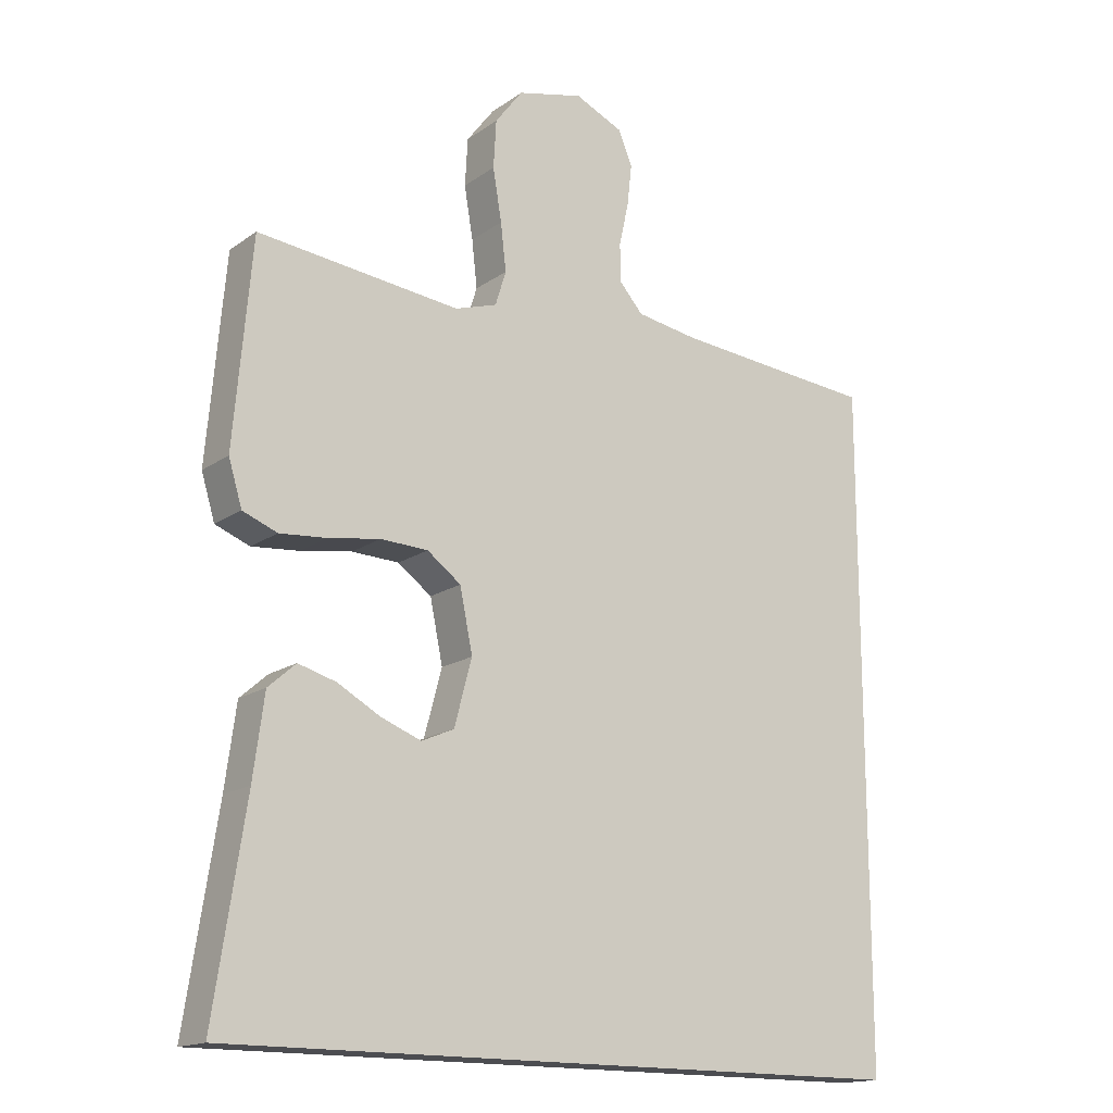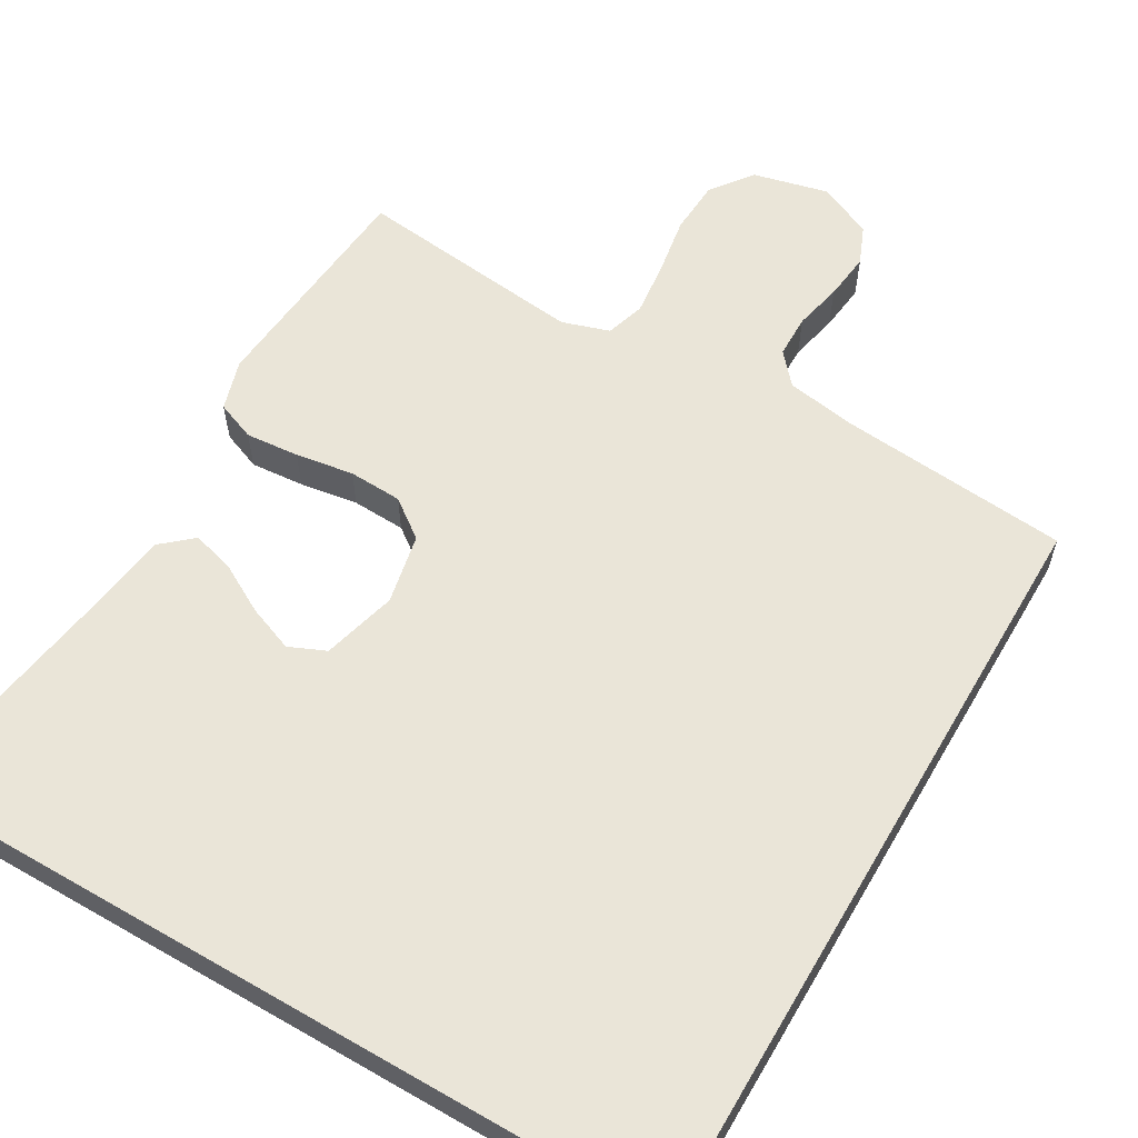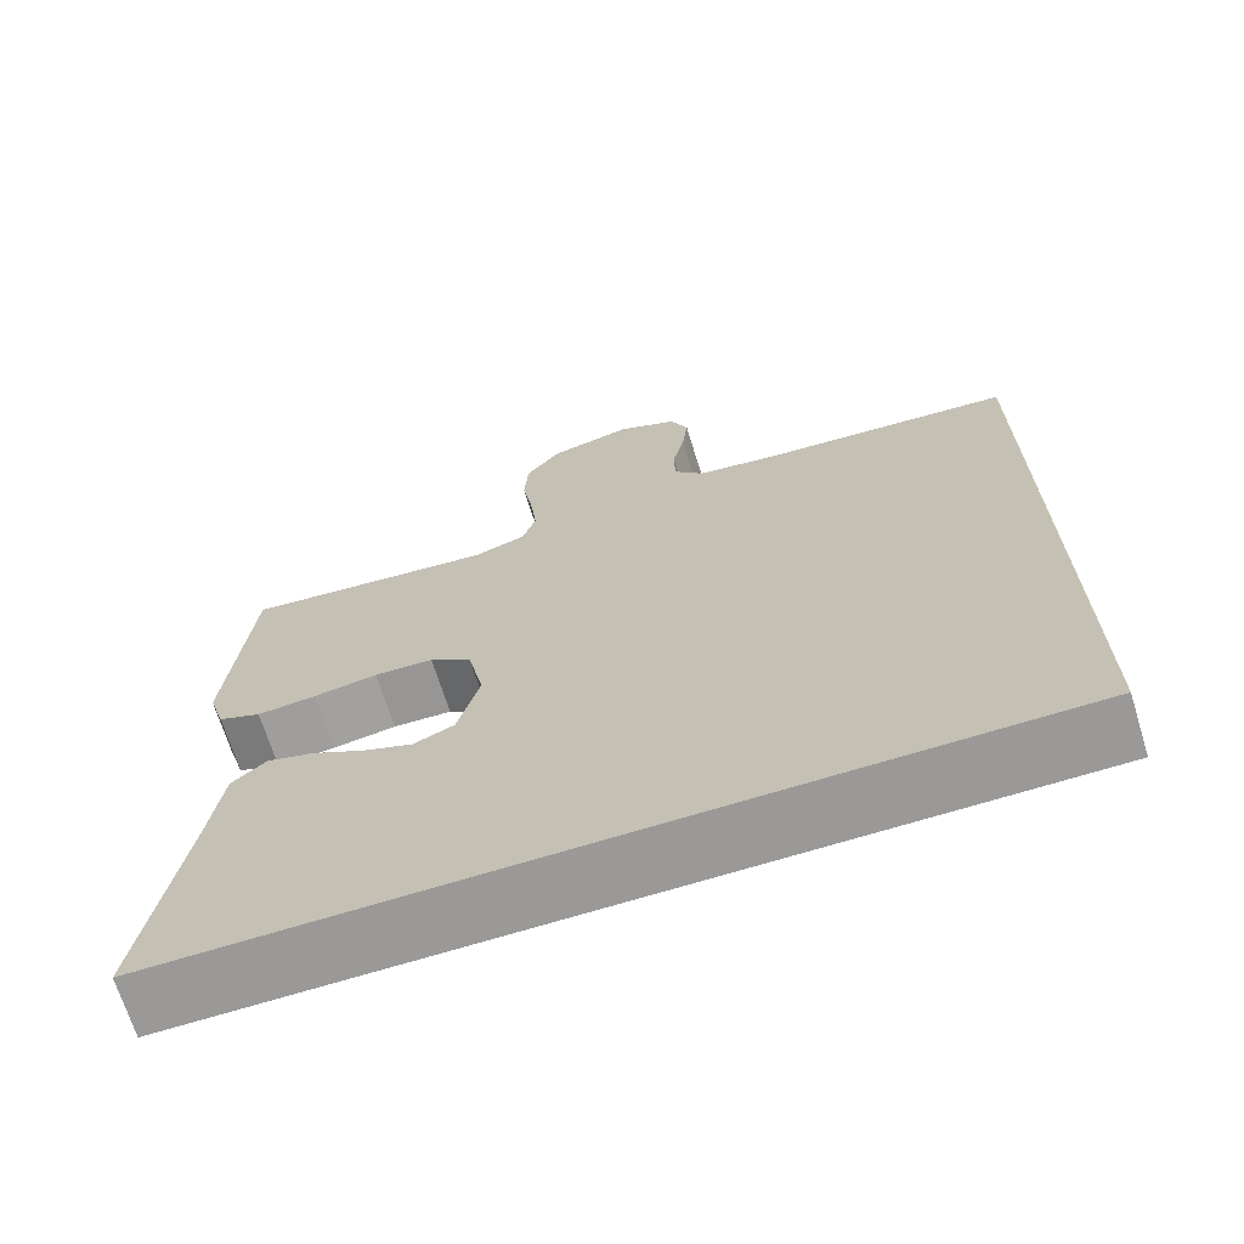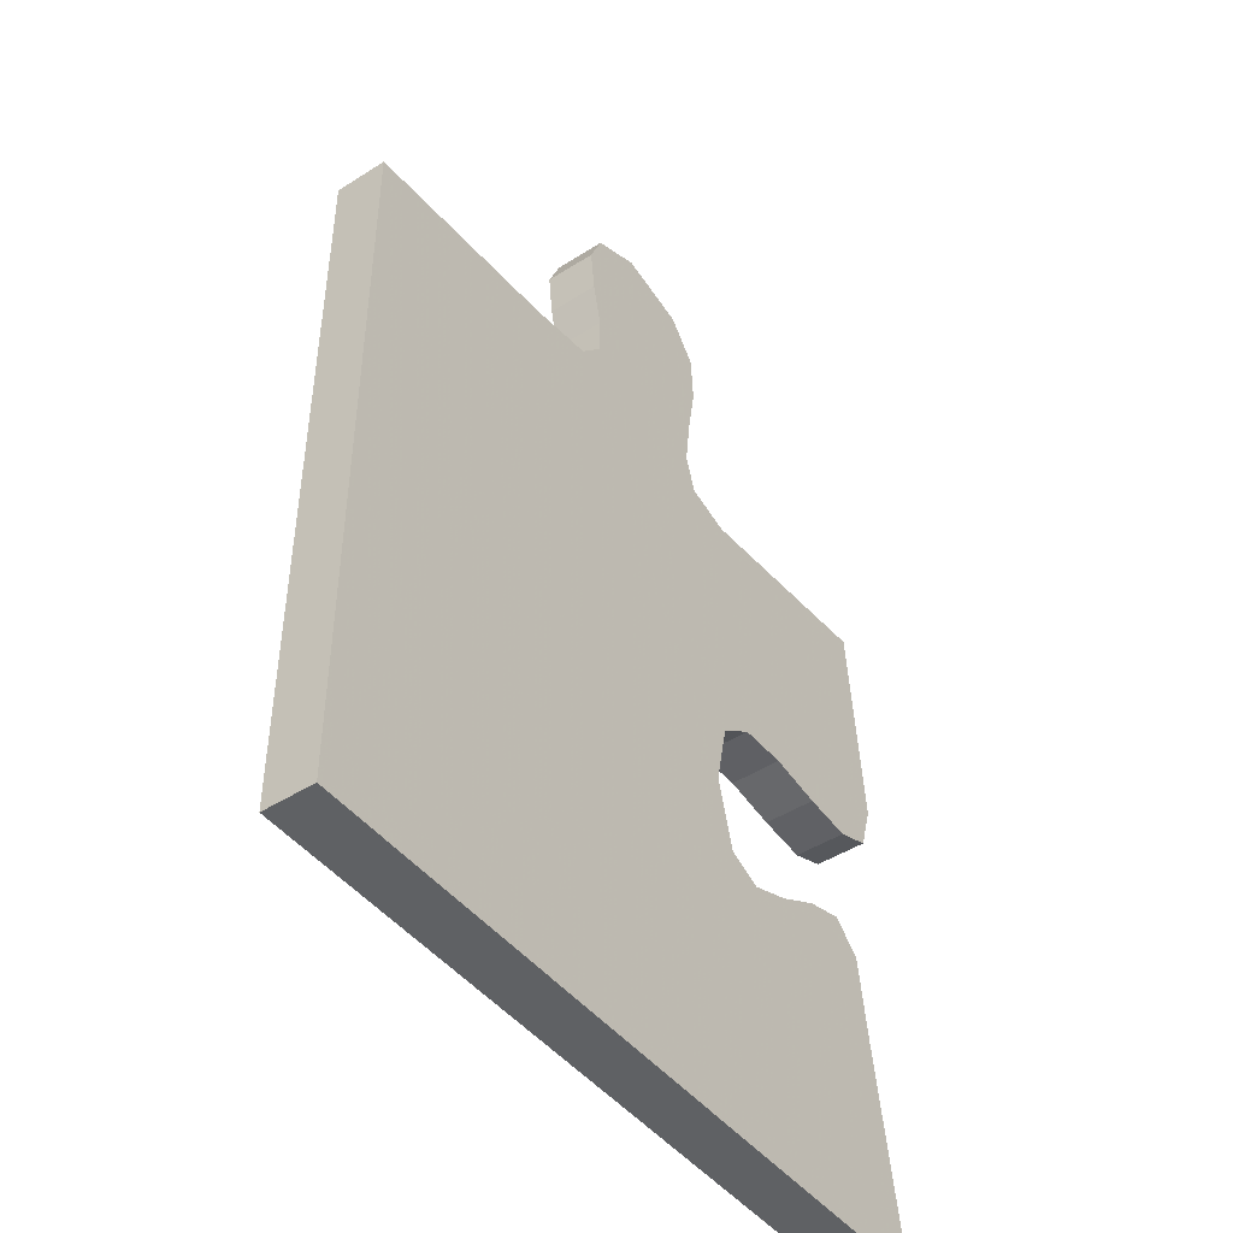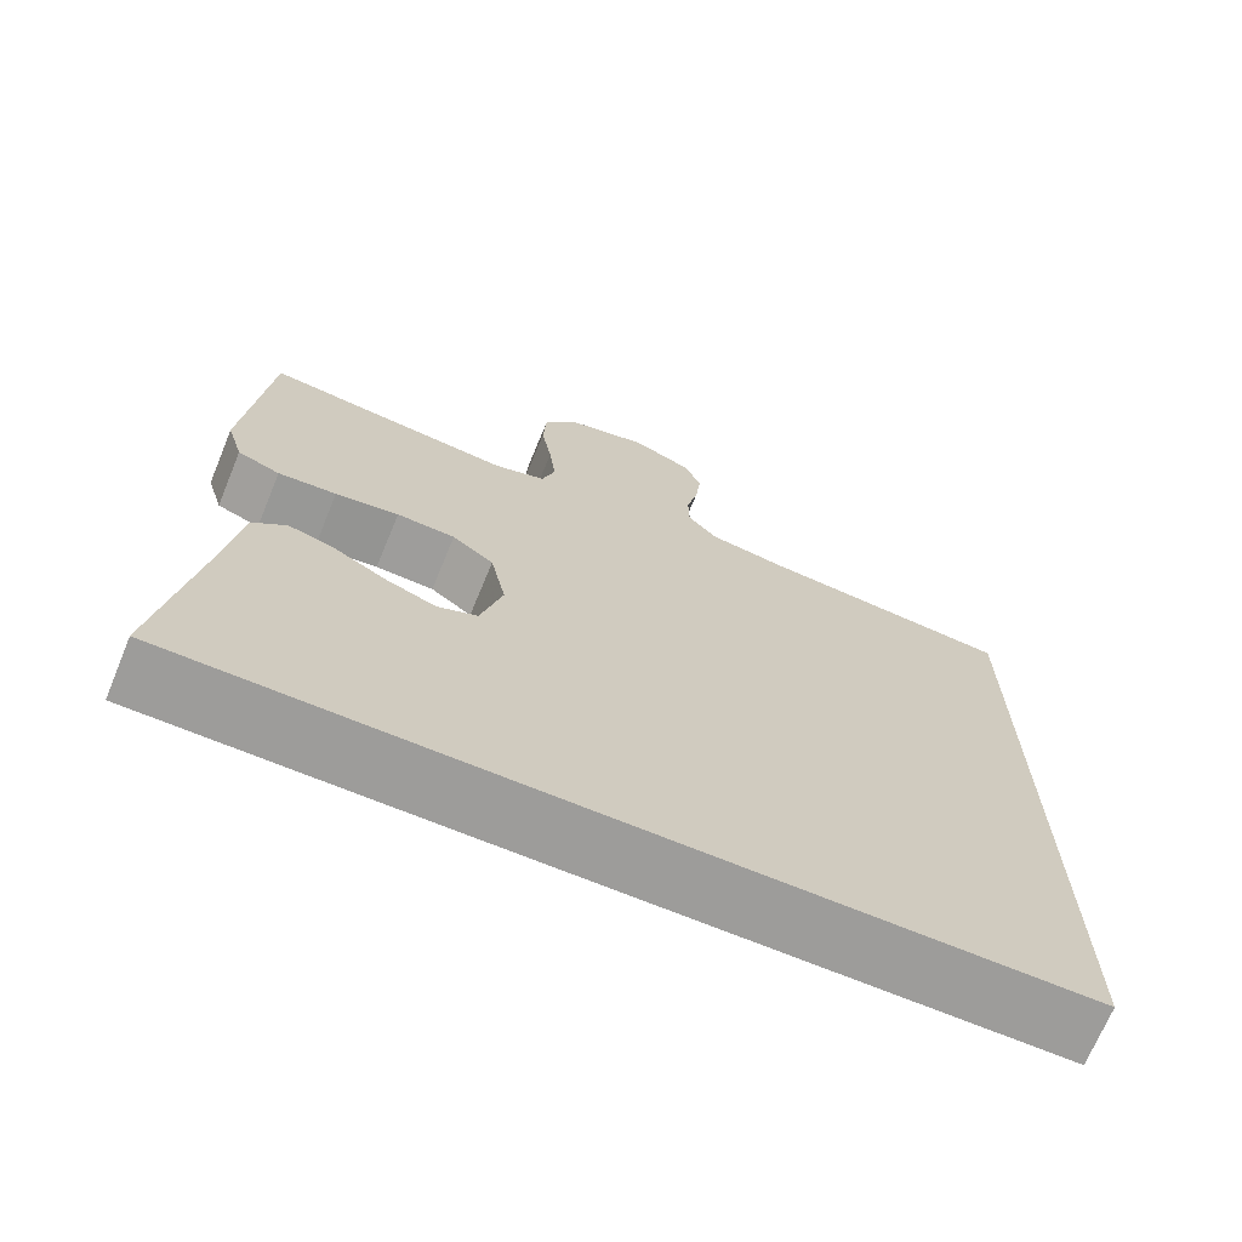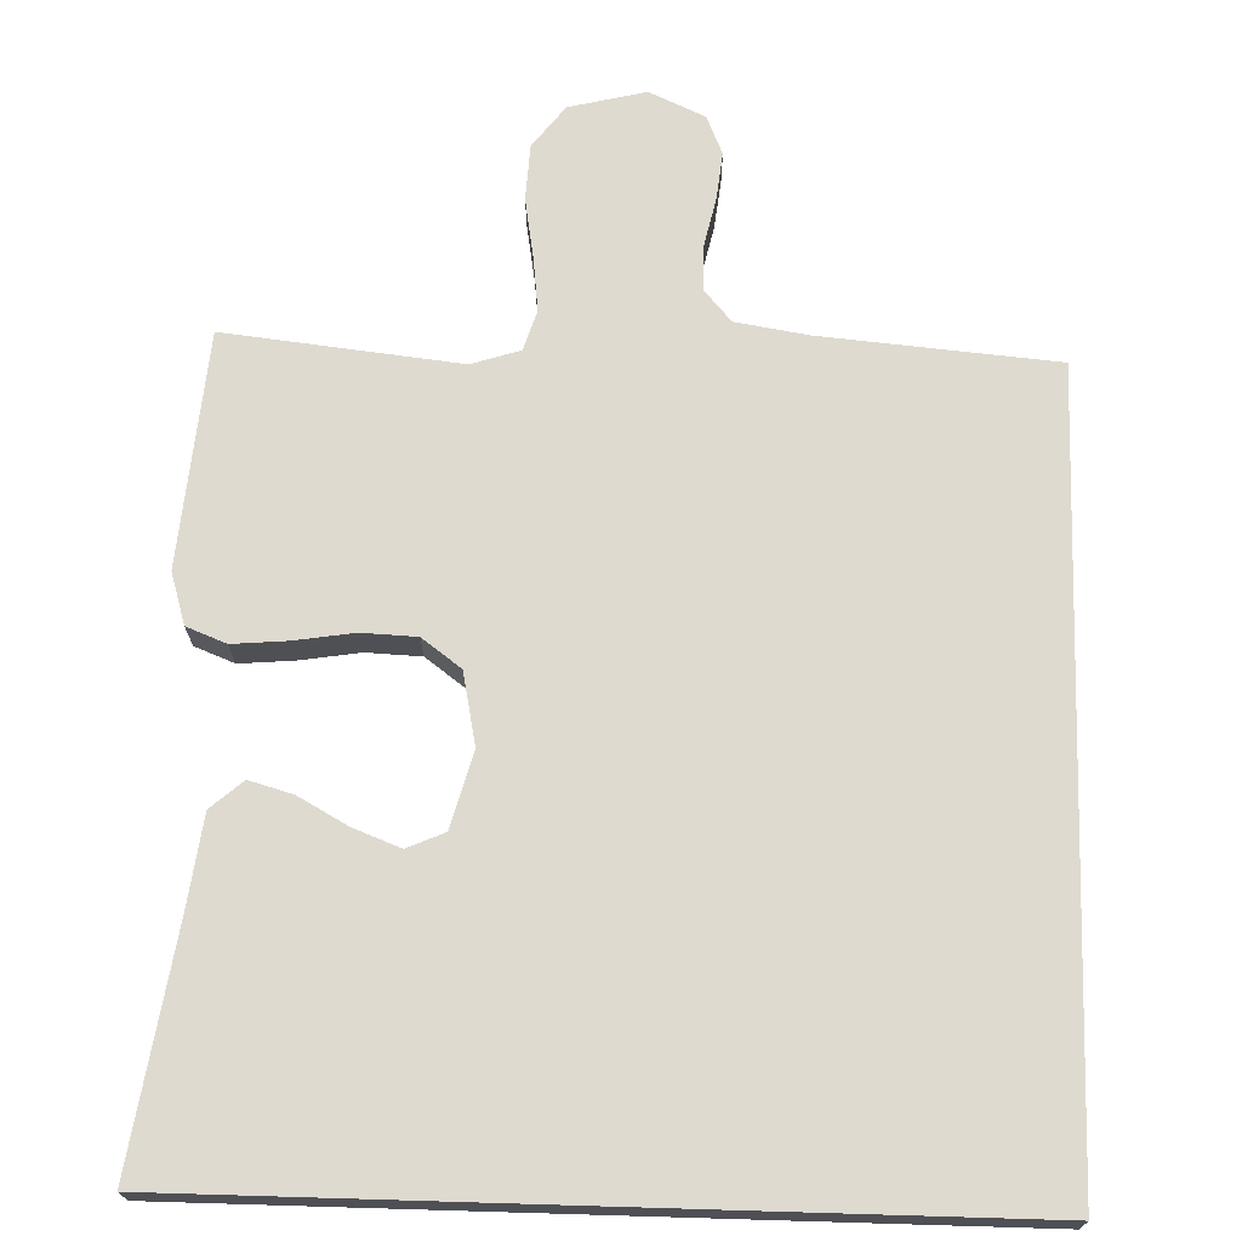
<metadata>
{"format":"obj","ext":"obj","renderer":"f3d","projection":"perspective","resolution":1024,"background":"white","views":[{"elev":-16.1,"azim":144.4,"up":"+Z"},{"elev":59.6,"azim":-149.7,"up":"+Y"},{"elev":-69.0,"azim":-162.8,"up":"+Z"},{"elev":-45.9,"azim":-53.8,"up":"+Z"},{"elev":-70.0,"azim":157.6,"up":"+Z"},{"elev":70.7,"azim":-178.3,"up":"+Y"}]}
</metadata>
<code>
v -0.5 0.07 0.49
v -0.2 0.07 0.516
v -0.107 0.07 0.531
v -0.072 0.07 0.571
v -0.071 0.07 0.627
v -0.085 0.07 0.69
v -0.092 0.07 0.752
v -0.071 0.07 0.802
v 0 0.07 0.834
v 0.098 0.07 0.81
v 0.139 0.07 0.756
v 0.143 0.07 0.685
v 0.13 0.07 0.608
v 0.122 0.07 0.538
v 0.138 0.07 0.487
v 0.2 0.07 0.467
v 0.5 0.07 0.5
v 0.526 0.07 0.2
v 0.506 0.07 0.134
v 0.455 0.07 0.114
v 0.385 0.07 0.12
v 0.309 0.07 0.132
v 0.239 0.07 0.129
v 0.189 0.07 0.092
v 0.17 0.07 0
v 0.196 0.07 -0.097
v 0.244 0.07 -0.118
v 0.304 0.07 -0.095
v 0.367 0.07 -0.06
v 0.423 0.07 -0.044
v 0.464 0.07 -0.08
v 0.48 0.07 -0.2
v 0.526 0.07 -0.5
v -0.5 0.07 -0.5
v -0.5 0 0.49
v -0.2 0 0.516
v -0.107 0 0.531
v -0.072 0 0.571
v -0.071 0 0.627
v -0.085 0 0.69
v -0.092 0 0.752
v -0.071 0 0.802
v 0 0 0.834
v 0.098 0 0.81
v 0.139 0 0.756
v 0.143 0 0.685
v 0.13 0 0.608
v 0.122 0 0.538
v 0.138 0 0.487
v 0.2 0 0.467
v 0.5 0 0.5
v 0.526 0 0.2
v 0.506 0 0.134
v 0.455 0 0.114
v 0.385 0 0.12
v 0.309 0 0.132
v 0.239 0 0.129
v 0.189 0 0.092
v 0.17 0 0
v 0.196 0 -0.097
v 0.244 0 -0.118
v 0.304 0 -0.095
v 0.367 0 -0.06
v 0.423 0 -0.044
v 0.464 0 -0.08
v 0.48 0 -0.2
v 0.526 0 -0.5
v -0.5 0 -0.5
f 32 33 34
f 28 29 30 31
f 27 28 31 32
f 19 20 21 22
f 17 18 19 22
f 16 17 22 23
f 15 16 23 24
f 10 11 12 13
f 10 13 14
f 9 10 14
f 5 6 7 8
f 5 8 9 14
f 34 1 2
f 34 2 3
f 27 32 34
f 26 27 34
f 25 26 34 3
f 24 25 3 4
f 14 15 24
f 4 5 14 24
f 68 67 66
f 65 64 63 62
f 66 65 62 61
f 56 55 54 53
f 56 53 52 51
f 57 56 51 50
f 58 57 50 49
f 47 46 45 44
f 48 47 44
f 48 44 43
f 42 41 40 39
f 48 43 42 39
f 36 35 68
f 37 36 68
f 68 66 61
f 68 61 60
f 37 68 60 59
f 38 37 59 58
f 58 49 48
f 58 48 39 38
f 1 35 36 2
f 2 36 37 3
f 3 37 38 4
f 4 38 39 5
f 5 39 40 6
f 6 40 41 7
f 7 41 42 8
f 8 42 43 9
f 9 43 44 10
f 10 44 45 11
f 11 45 46 12
f 12 46 47 13
f 13 47 48 14
f 14 48 49 15
f 15 49 50 16
f 16 50 51 17
f 17 51 52 18
f 18 52 53 19
f 19 53 54 20
f 20 54 55 21
f 21 55 56 22
f 22 56 57 23
f 23 57 58 24
f 24 58 59 25
f 25 59 60 26
f 26 60 61 27
f 27 61 62 28
f 28 62 63 29
f 29 63 64 30
f 30 64 65 31
f 31 65 66 32
f 32 66 67 33
f 33 67 68 34
f 34 68 35 1

</code>
